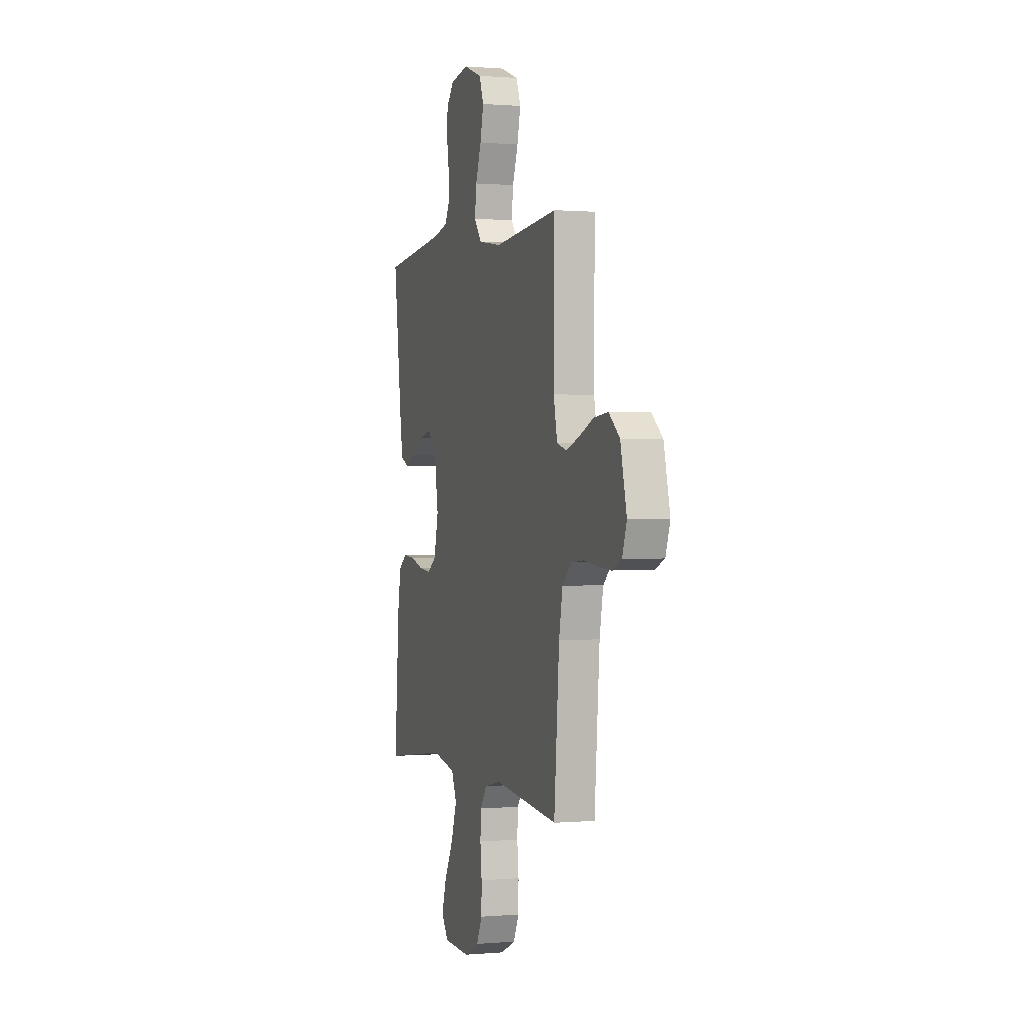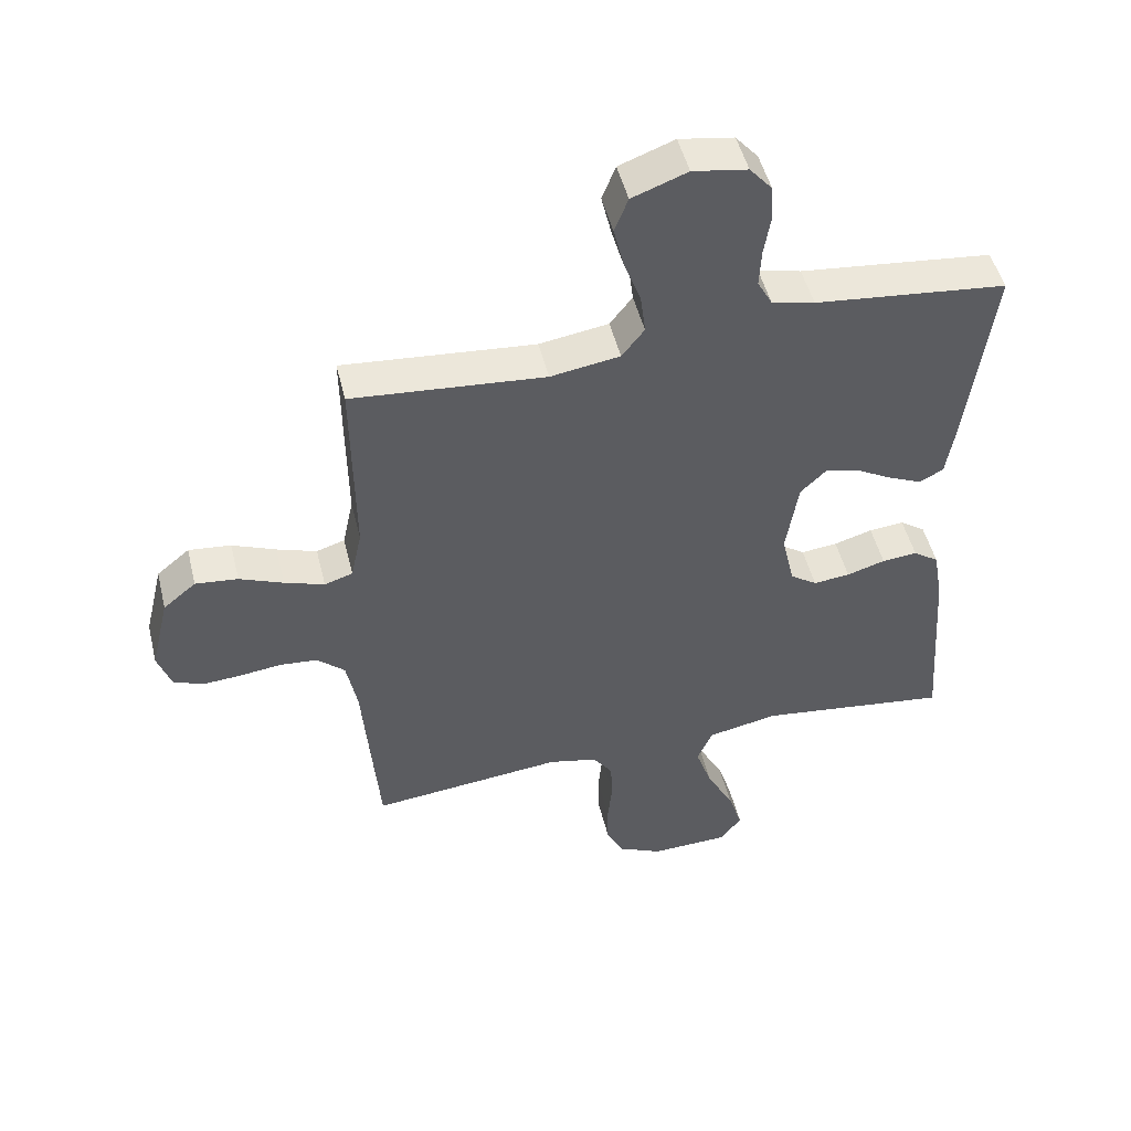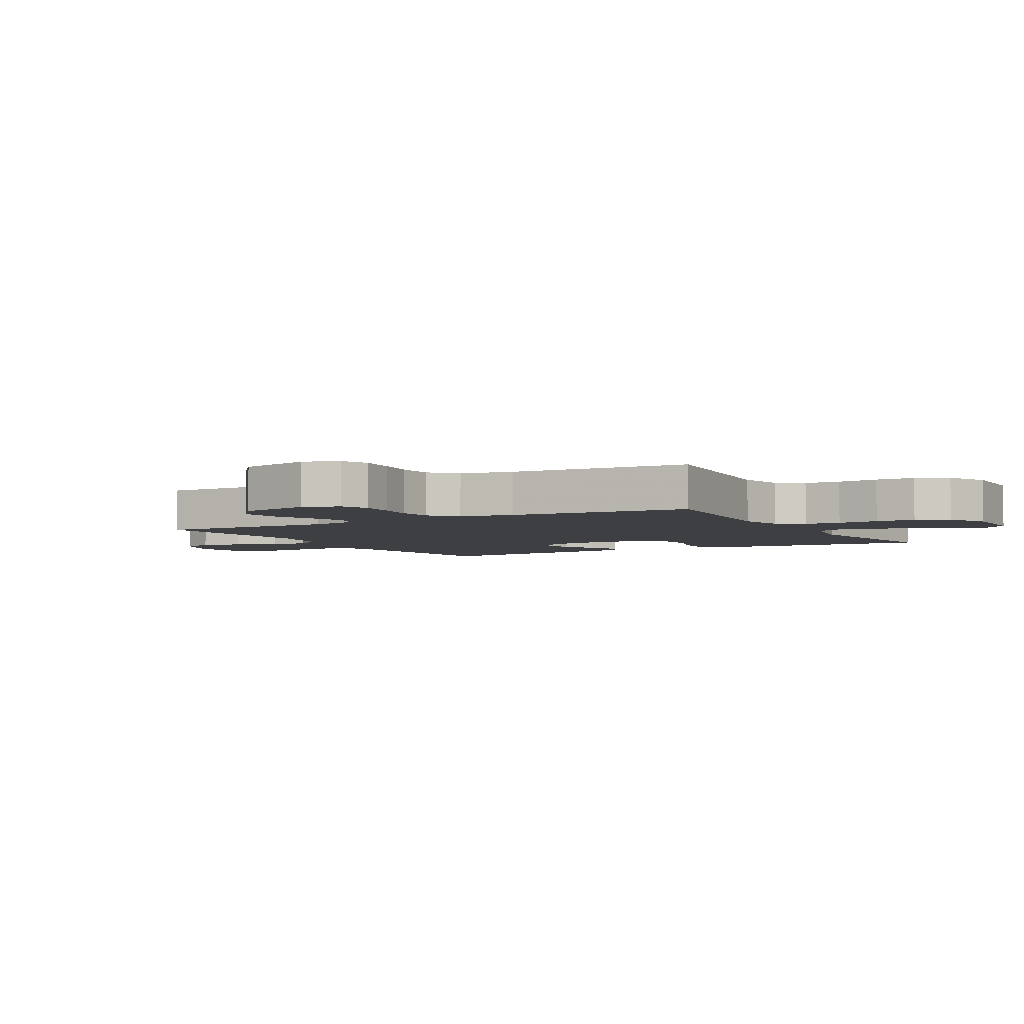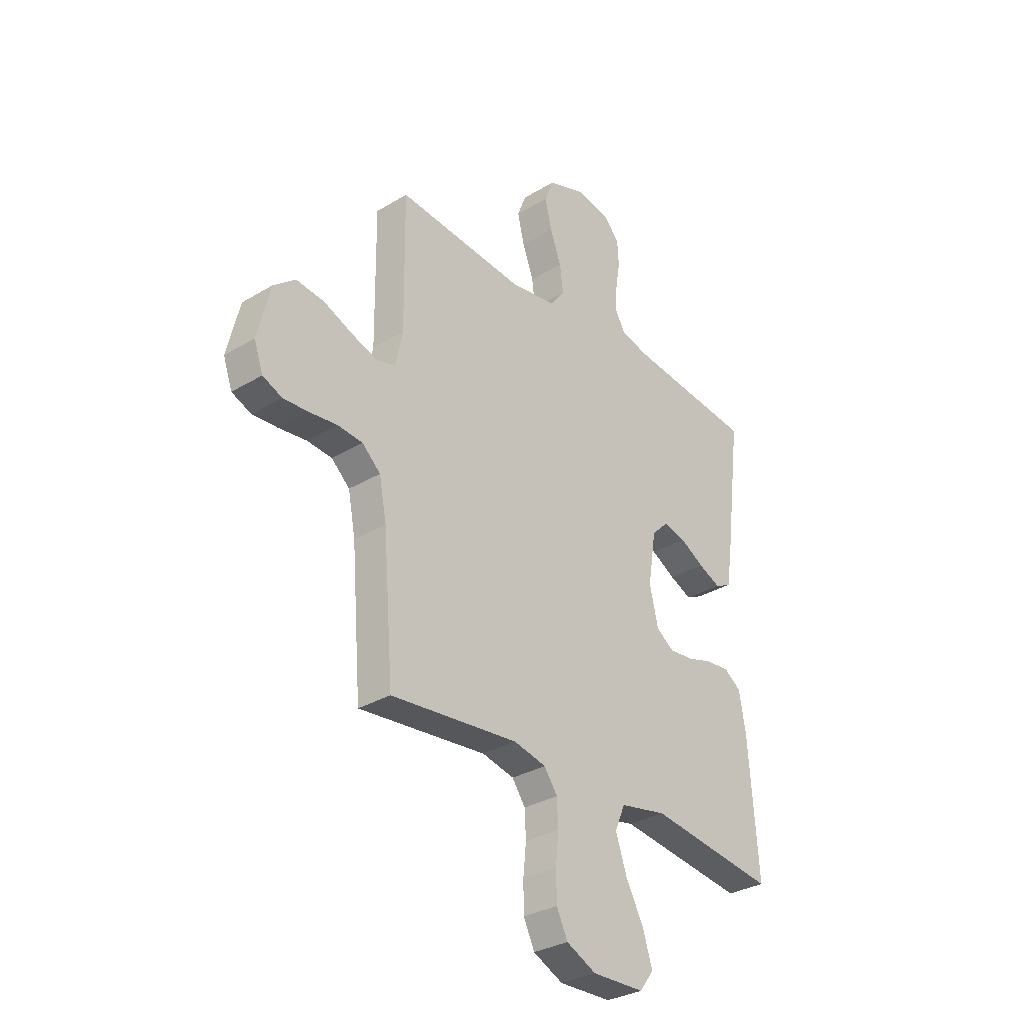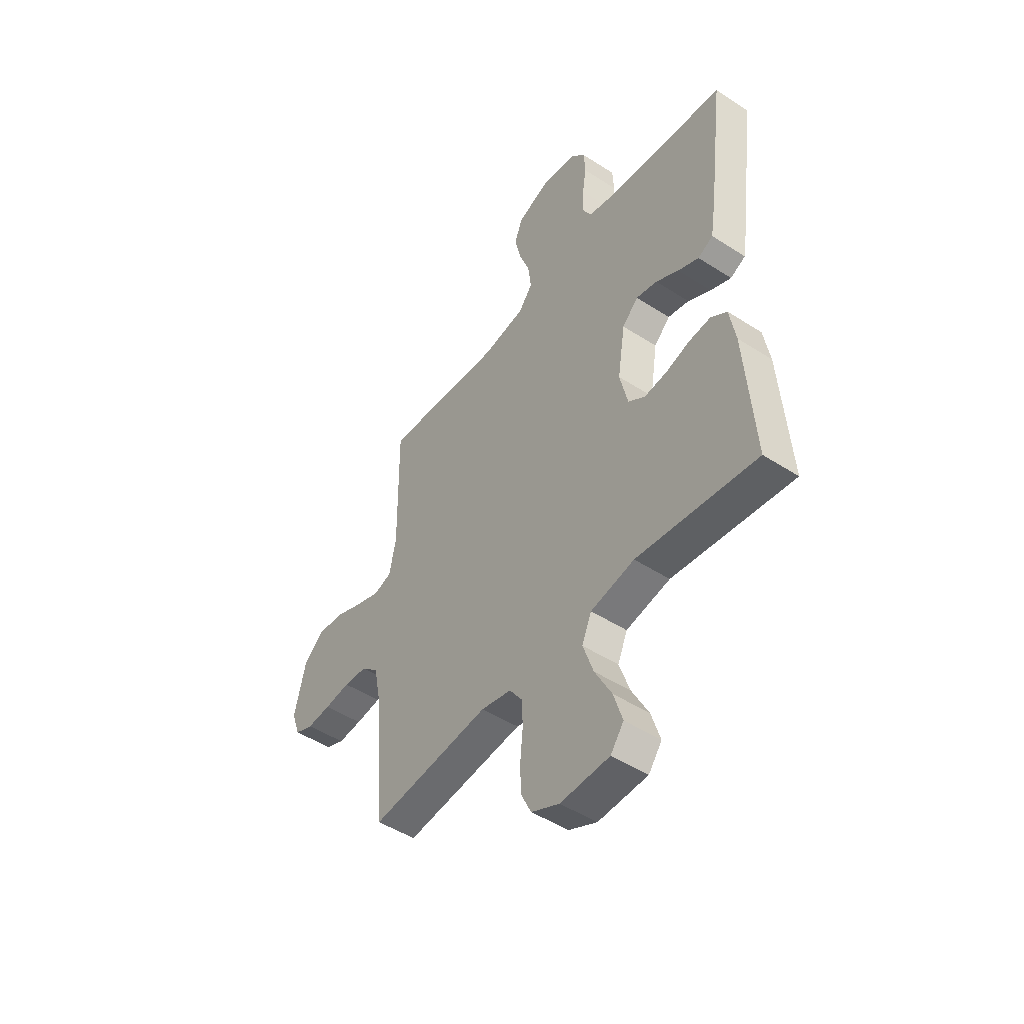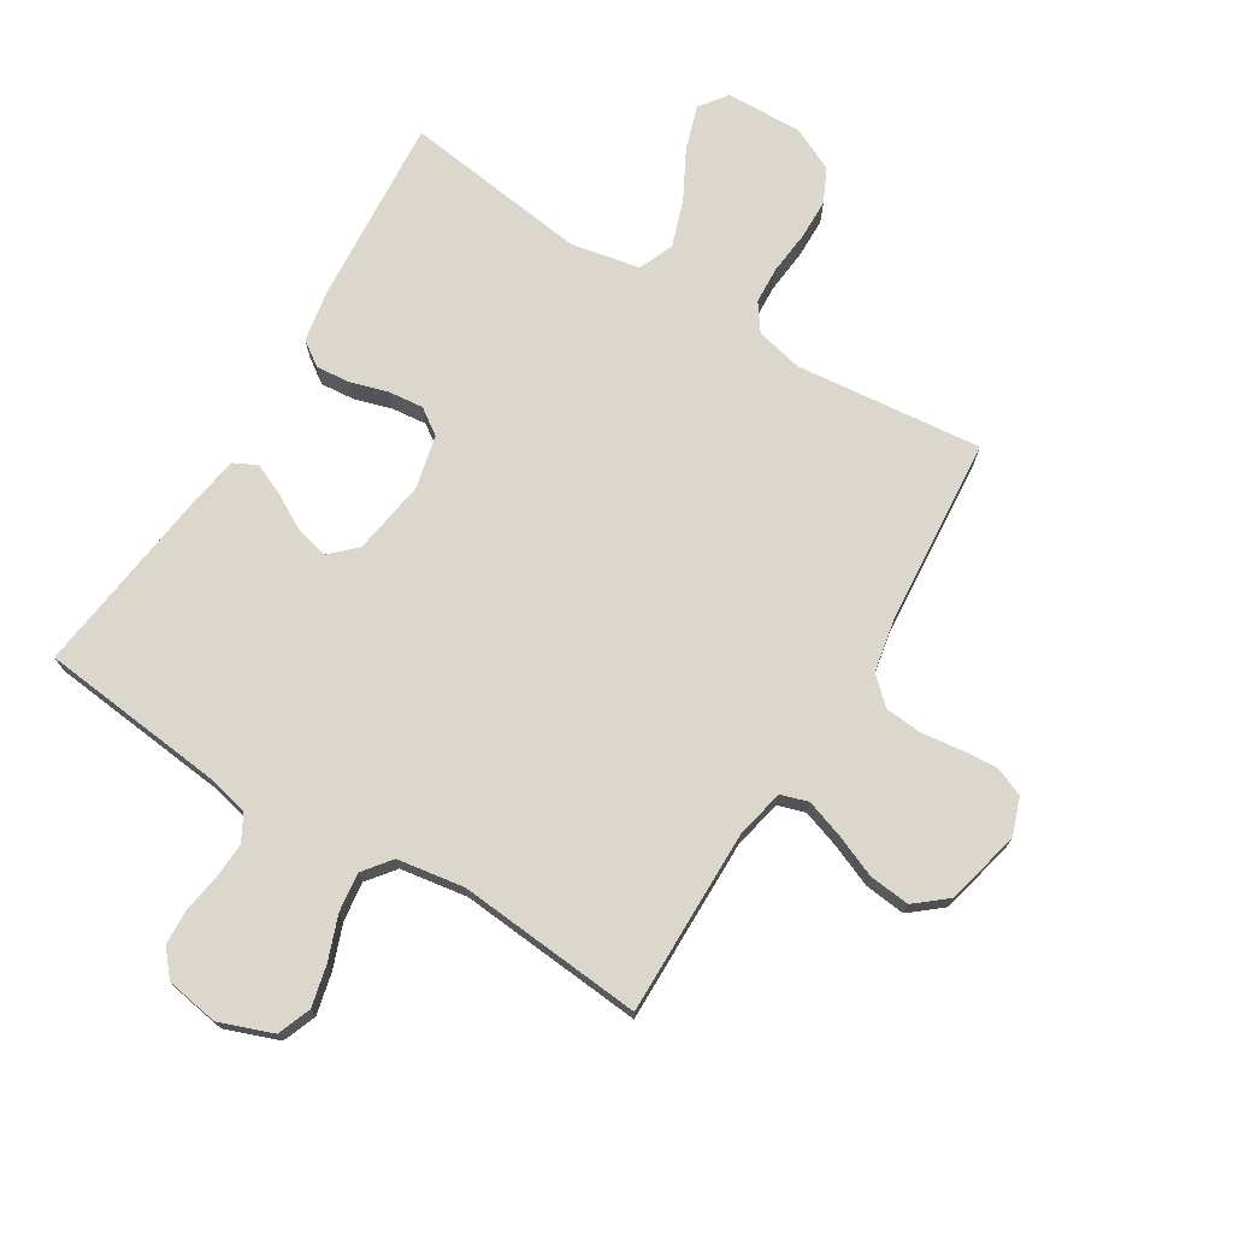
<metadata>
{"format":"obj","ext":"obj","renderer":"f3d","projection":"perspective","resolution":1024,"background":"white","views":[{"elev":0.5,"azim":72.1,"up":"+Z"},{"elev":49.2,"azim":166.3,"up":"+Z"},{"elev":-4.2,"azim":119.6,"up":"+Y"},{"elev":-31.6,"azim":130.4,"up":"+Z"},{"elev":-48.3,"azim":-125.9,"up":"+Z"},{"elev":73.1,"azim":31.5,"up":"+Y"}]}
</metadata>
<code>
v 0.5 0.07 0.5
v 0.497 0.07 0.2
v 0.514 0.07 0.121
v 0.558 0.07 0.107
v 0.62 0.07 0.128
v 0.688 0.07 0.156
v 0.754 0.07 0.163
v 0.805 0.07 0.121
v 0.834 0.07 0
v 0.813 0.07 -0.06
v 0.767 0.07 -0.079
v 0.707 0.07 -0.075
v 0.643 0.07 -0.067
v 0.584 0.07 -0.072
v 0.541 0.07 -0.111
v 0.524 0.07 -0.2
v 0.5 0.07 -0.5
v 0.2 0.07 -0.469
v 0.124 0.07 -0.486
v 0.093 0.07 -0.53
v 0.09 0.07 -0.59
v 0.097 0.07 -0.659
v 0.096 0.07 -0.725
v 0.07 0.07 -0.779
v 0 0.07 -0.812
v -0.123 0.07 -0.808
v -0.156 0.07 -0.764
v -0.134 0.07 -0.694
v -0.092 0.07 -0.615
v -0.066 0.07 -0.539
v -0.09 0.07 -0.483
v -0.2 0.07 -0.461
v -0.5 0.07 -0.5
v -0.478 0.07 -0.2
v -0.463 0.07 -0.114
v -0.423 0.07 -0.086
v -0.368 0.07 -0.091
v -0.308 0.07 -0.109
v -0.251 0.07 -0.115
v -0.209 0.07 -0.086
v -0.189 0.07 0
v -0.208 0.07 0.12
v -0.248 0.07 0.159
v -0.301 0.07 0.147
v -0.358 0.07 0.115
v -0.41 0.07 0.092
v -0.448 0.07 0.111
v -0.462 0.07 0.2
v -0.5 0.07 0.5
v -0.2 0.07 0.532
v -0.133 0.07 0.548
v -0.11 0.07 0.59
v -0.113 0.07 0.648
v -0.123 0.07 0.71
v -0.12 0.07 0.767
v -0.085 0.07 0.808
v 0 0.07 0.822
v 0.086 0.07 0.79
v 0.107 0.07 0.736
v 0.091 0.07 0.669
v 0.065 0.07 0.599
v 0.057 0.07 0.536
v 0.092 0.07 0.491
v 0.2 0.07 0.474
v 0.5 0 0.5
v 0.497 0 0.2
v 0.514 0 0.121
v 0.558 0 0.107
v 0.62 0 0.128
v 0.688 0 0.156
v 0.754 0 0.163
v 0.805 0 0.121
v 0.834 0 0
v 0.813 0 -0.06
v 0.767 0 -0.079
v 0.707 0 -0.075
v 0.643 0 -0.067
v 0.584 0 -0.072
v 0.541 0 -0.111
v 0.524 0 -0.2
v 0.5 0 -0.5
v 0.2 0 -0.469
v 0.124 0 -0.486
v 0.093 0 -0.53
v 0.09 0 -0.59
v 0.097 0 -0.659
v 0.096 0 -0.725
v 0.07 0 -0.779
v 0 0 -0.812
v -0.123 0 -0.808
v -0.156 0 -0.764
v -0.134 0 -0.694
v -0.092 0 -0.615
v -0.066 0 -0.539
v -0.09 0 -0.483
v -0.2 0 -0.461
v -0.5 0 -0.5
v -0.478 0 -0.2
v -0.463 0 -0.114
v -0.423 0 -0.086
v -0.368 0 -0.091
v -0.308 0 -0.109
v -0.251 0 -0.115
v -0.209 0 -0.086
v -0.189 0 0
v -0.208 0 0.12
v -0.248 0 0.159
v -0.301 0 0.147
v -0.358 0 0.115
v -0.41 0 0.092
v -0.448 0 0.111
v -0.462 0 0.2
v -0.5 0 0.5
v -0.2 0 0.532
v -0.133 0 0.548
v -0.11 0 0.59
v -0.113 0 0.648
v -0.123 0 0.71
v -0.12 0 0.767
v -0.085 0 0.808
v 0 0 0.822
v 0.086 0 0.79
v 0.107 0 0.736
v 0.091 0 0.669
v 0.065 0 0.599
v 0.057 0 0.536
v 0.092 0 0.491
v 0.2 0 0.474
f 58 59 60 61
f 58 61 62
f 57 58 62
f 56 57 62
f 53 54 55 56
f 52 53 56 62
f 51 52 62 63
f 47 48 49 50
f 47 50 51 63
f 44 45 46 47
f 35 36 37 38
f 35 38 39
f 32 33 34 35
f 31 32 35 39
f 26 27 28 29
f 26 29 30
f 25 26 30
f 24 25 30
f 21 22 23 24
f 20 21 24 30
f 19 20 30 31
f 16 17 18
f 15 16 18 19
f 14 15 19 31
f 10 11 12 13
f 8 9 10 13
f 8 13 14
f 5 6 7 8
f 4 5 8 14
f 3 4 14 31
f 64 1 2
f 44 47 63 64
f 43 44 64
f 42 43 64 2
f 41 42 2 3
f 40 41 3 31
f 31 39 40
f 125 124 123 122
f 126 125 122
f 126 122 121
f 126 121 120
f 120 119 118 117
f 126 120 117 116
f 127 126 116 115
f 114 113 112 111
f 127 115 114 111
f 111 110 109 108
f 102 101 100 99
f 103 102 99
f 99 98 97 96
f 103 99 96 95
f 93 92 91 90
f 94 93 90
f 94 90 89
f 94 89 88
f 88 87 86 85
f 94 88 85 84
f 95 94 84 83
f 82 81 80
f 83 82 80 79
f 95 83 79 78
f 77 76 75 74
f 77 74 73 72
f 78 77 72
f 72 71 70 69
f 78 72 69 68
f 95 78 68 67
f 66 65 128
f 128 127 111 108
f 128 108 107
f 66 128 107 106
f 67 66 106 105
f 95 67 105 104
f 104 103 95
f 1 65 66 2
f 2 66 67 3
f 3 67 68 4
f 4 68 69 5
f 5 69 70 6
f 6 70 71 7
f 7 71 72 8
f 8 72 73 9
f 9 73 74 10
f 10 74 75 11
f 11 75 76 12
f 12 76 77 13
f 13 77 78 14
f 14 78 79 15
f 15 79 80 16
f 16 80 81 17
f 17 81 82 18
f 18 82 83 19
f 19 83 84 20
f 20 84 85 21
f 21 85 86 22
f 22 86 87 23
f 23 87 88 24
f 24 88 89 25
f 25 89 90 26
f 26 90 91 27
f 27 91 92 28
f 28 92 93 29
f 29 93 94 30
f 30 94 95 31
f 31 95 96 32
f 32 96 97 33
f 33 97 98 34
f 34 98 99 35
f 35 99 100 36
f 36 100 101 37
f 37 101 102 38
f 38 102 103 39
f 39 103 104 40
f 40 104 105 41
f 41 105 106 42
f 42 106 107 43
f 43 107 108 44
f 44 108 109 45
f 45 109 110 46
f 46 110 111 47
f 47 111 112 48
f 48 112 113 49
f 49 113 114 50
f 50 114 115 51
f 51 115 116 52
f 52 116 117 53
f 53 117 118 54
f 54 118 119 55
f 55 119 120 56
f 56 120 121 57
f 57 121 122 58
f 58 122 123 59
f 59 123 124 60
f 60 124 125 61
f 61 125 126 62
f 62 126 127 63
f 63 127 128 64
f 64 128 65 1

</code>
